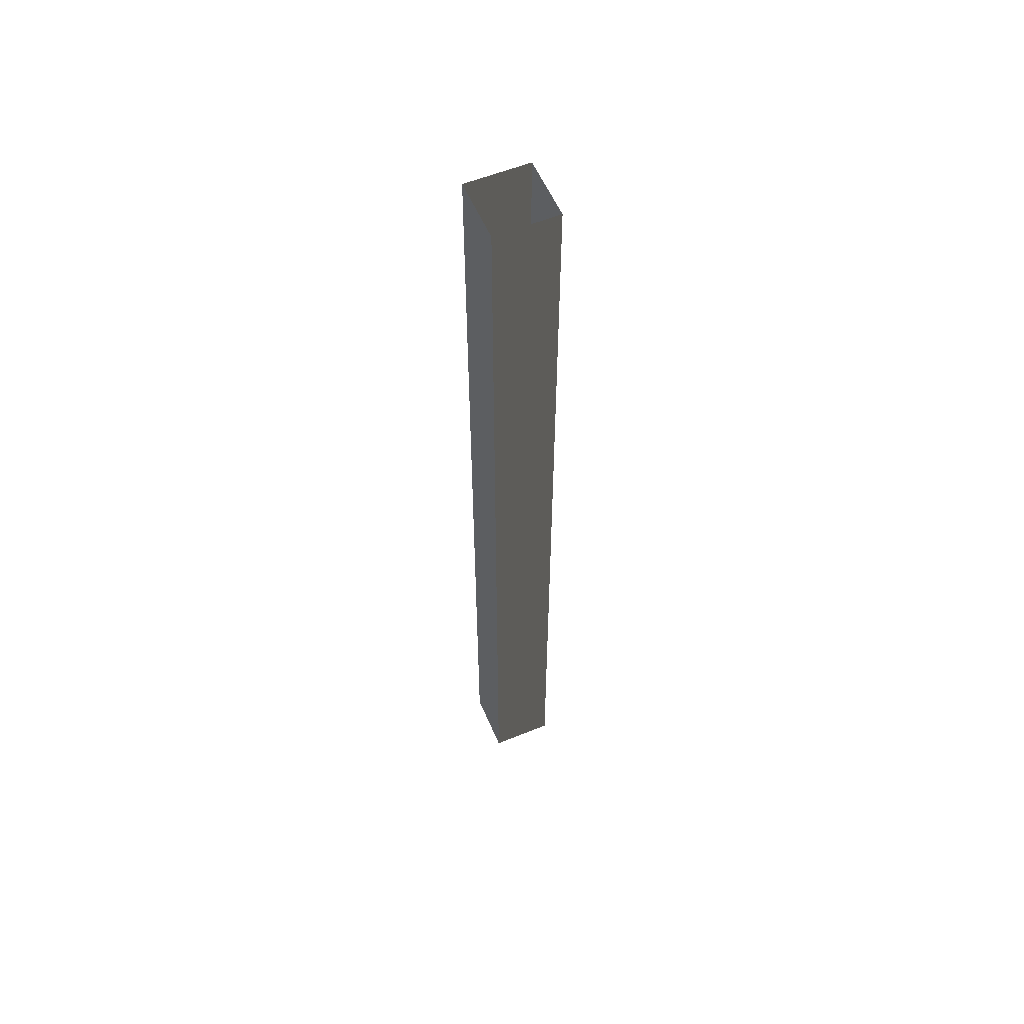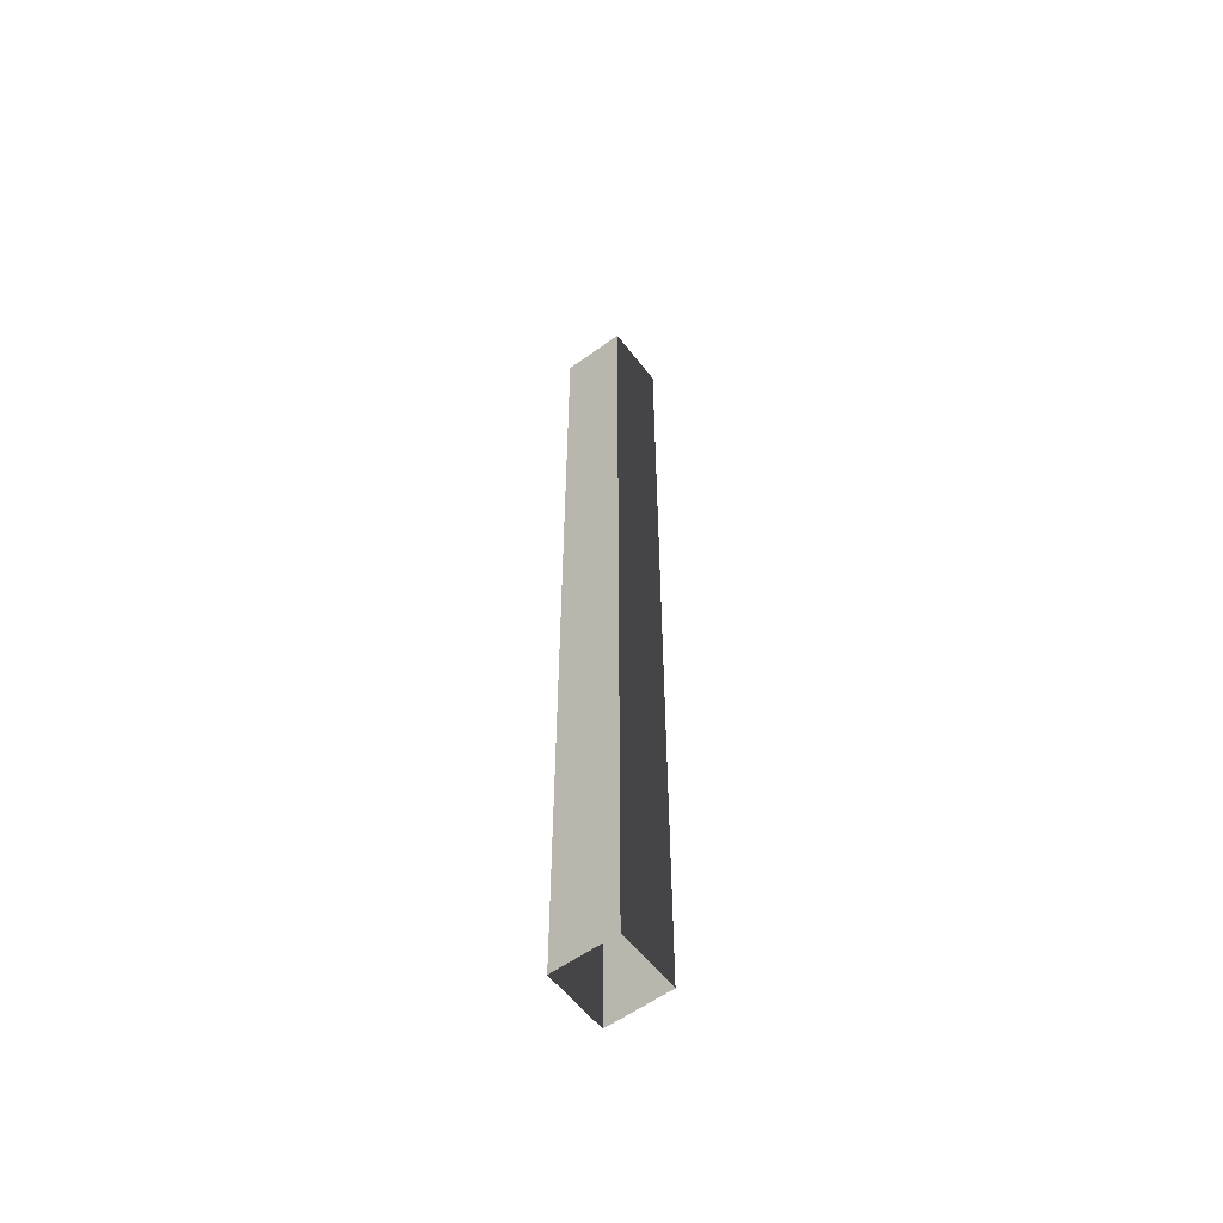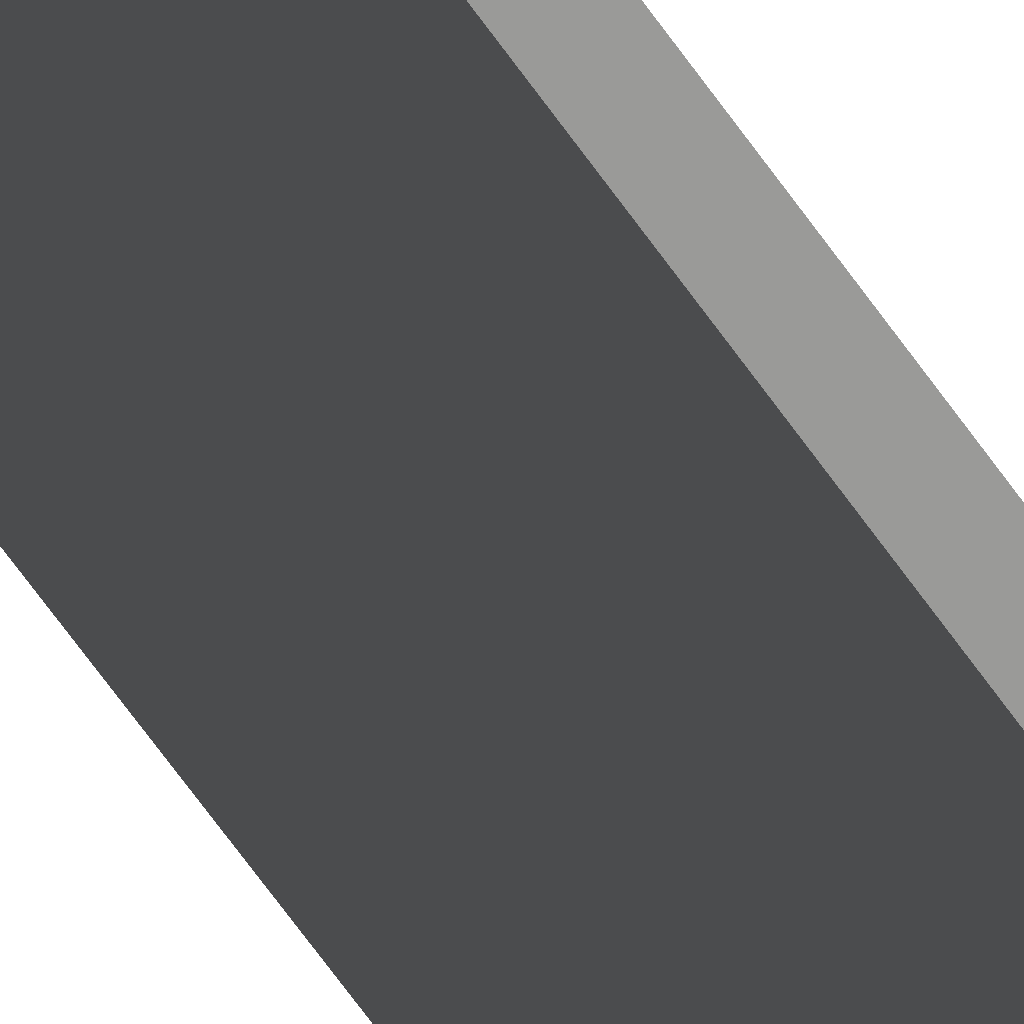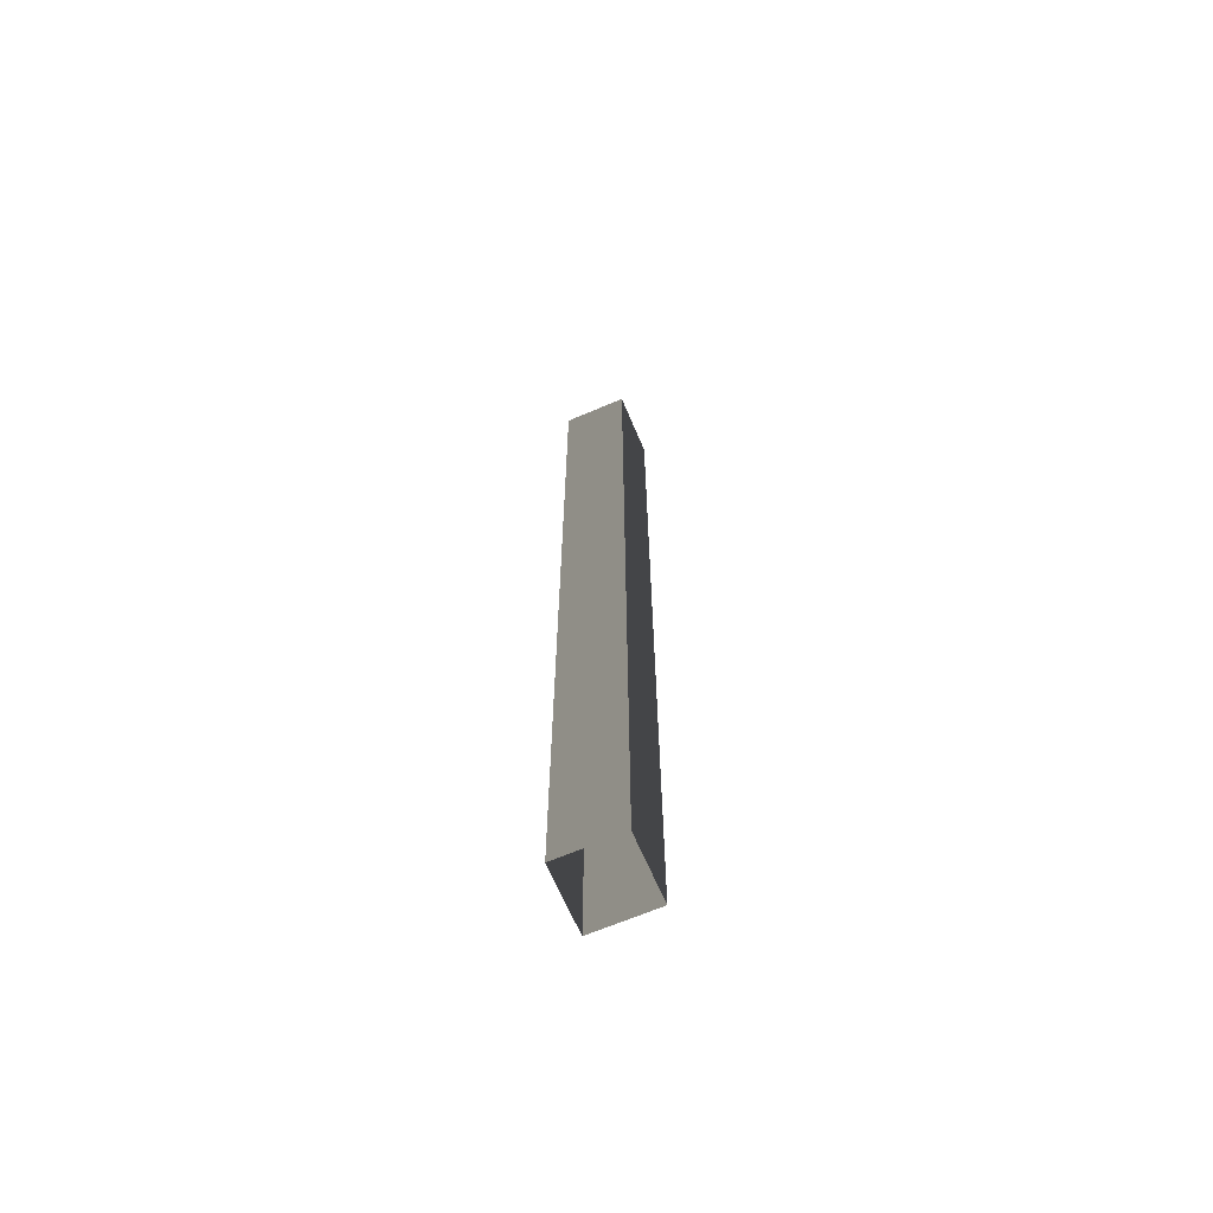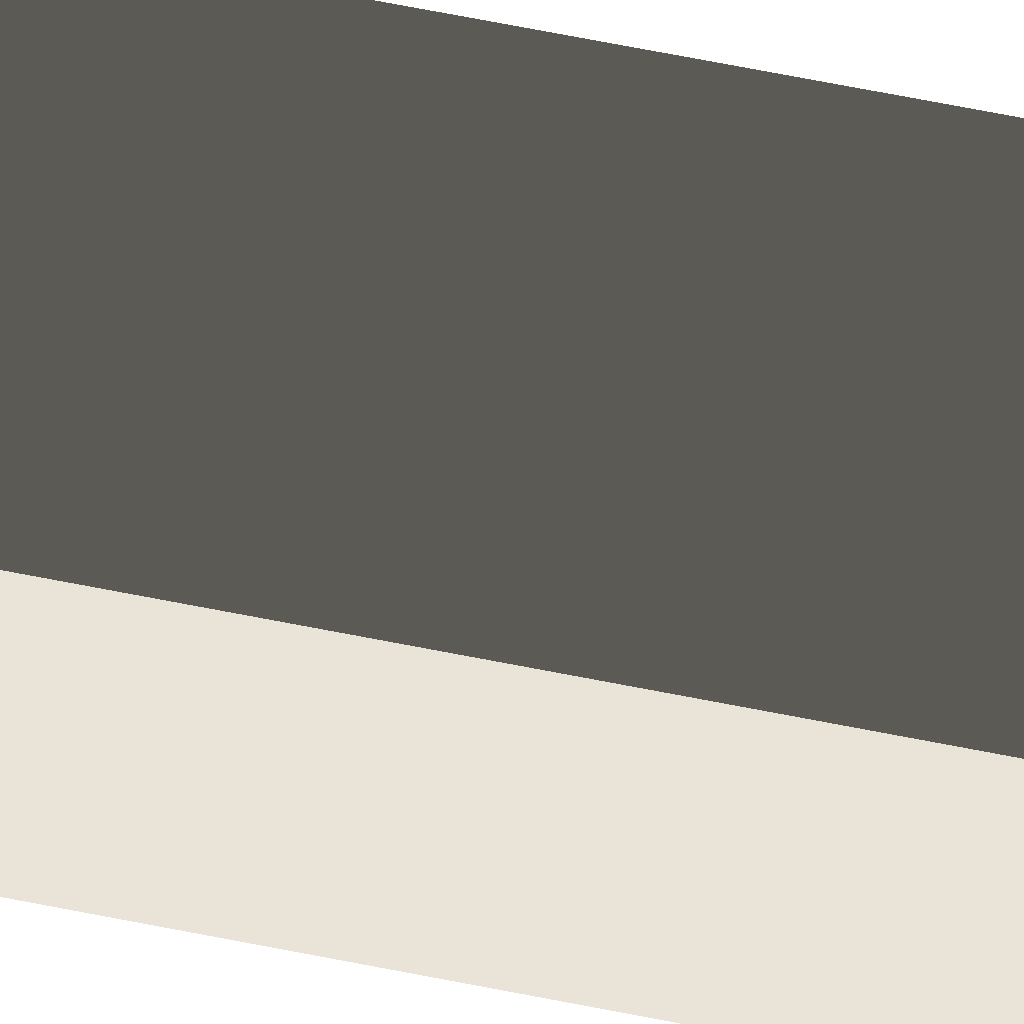
<metadata>
{"format":"obj","ext":"obj","renderer":"f3d","projection":"perspective","resolution":1024,"background":"white","views":[{"elev":57.0,"azim":67.0,"up":"+Y"},{"elev":-57.4,"azim":-52.9,"up":"+Y"},{"elev":-69.5,"azim":35.8,"up":"+Z"},{"elev":-66.6,"azim":-156.9,"up":"+Y"},{"elev":61.6,"azim":-78.2,"up":"+Z"}]}
</metadata>
<code>
v -9.569e-07 3 8.032e-06
v -0.2 5.661e-08 8.397e-06
v -0.2 3 8.266e-06
v -9.569e-07 5.661e-08 8.163e-06
v -1.239e-06 3 -0.2
v -9.569e-07 5.661e-08 8.163e-06
v -9.569e-07 3 8.032e-06
v -1.239e-06 4.787e-08 -0.2
v -0.2 3 -0.2
v -1.239e-06 4.787e-08 -0.2
v -1.239e-06 3 -0.2
v -0.2 4.787e-08 -0.2
v -0.2 3 8.266e-06
v -0.2 4.787e-08 -0.2
v -0.2 3 -0.2
v -0.2 5.661e-08 8.397e-06
g pillar01_B_1_8841_1214
f 1 3 2
f 2 4 1
f 5 7 6
f 6 8 5
f 9 11 10
f 10 12 9
f 13 15 14
f 14 16 13

</code>
